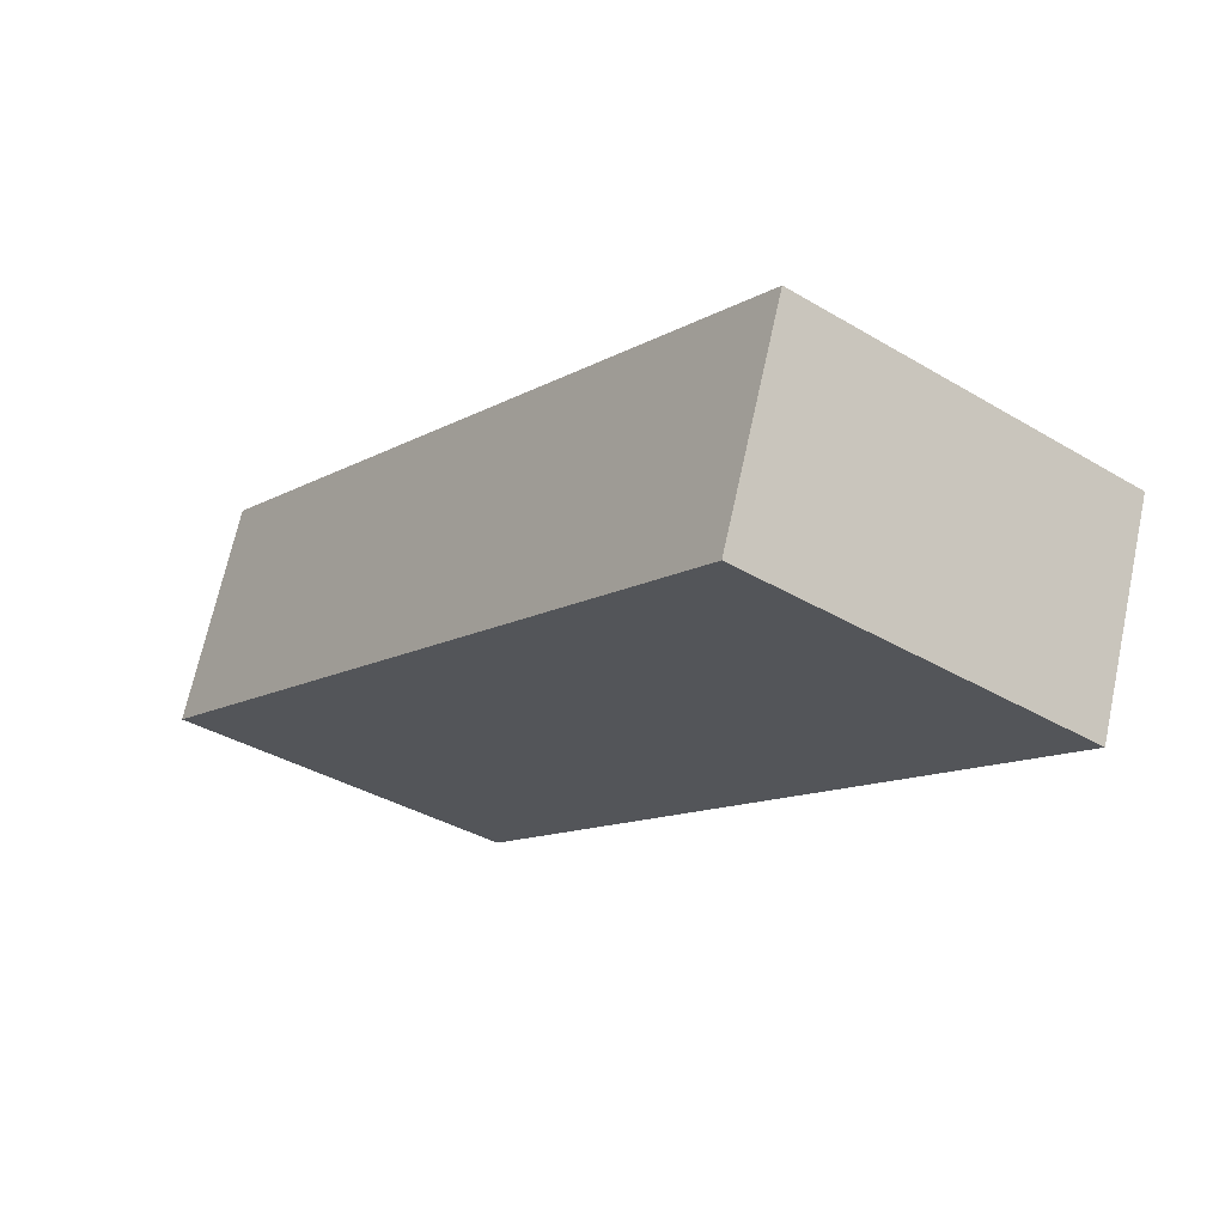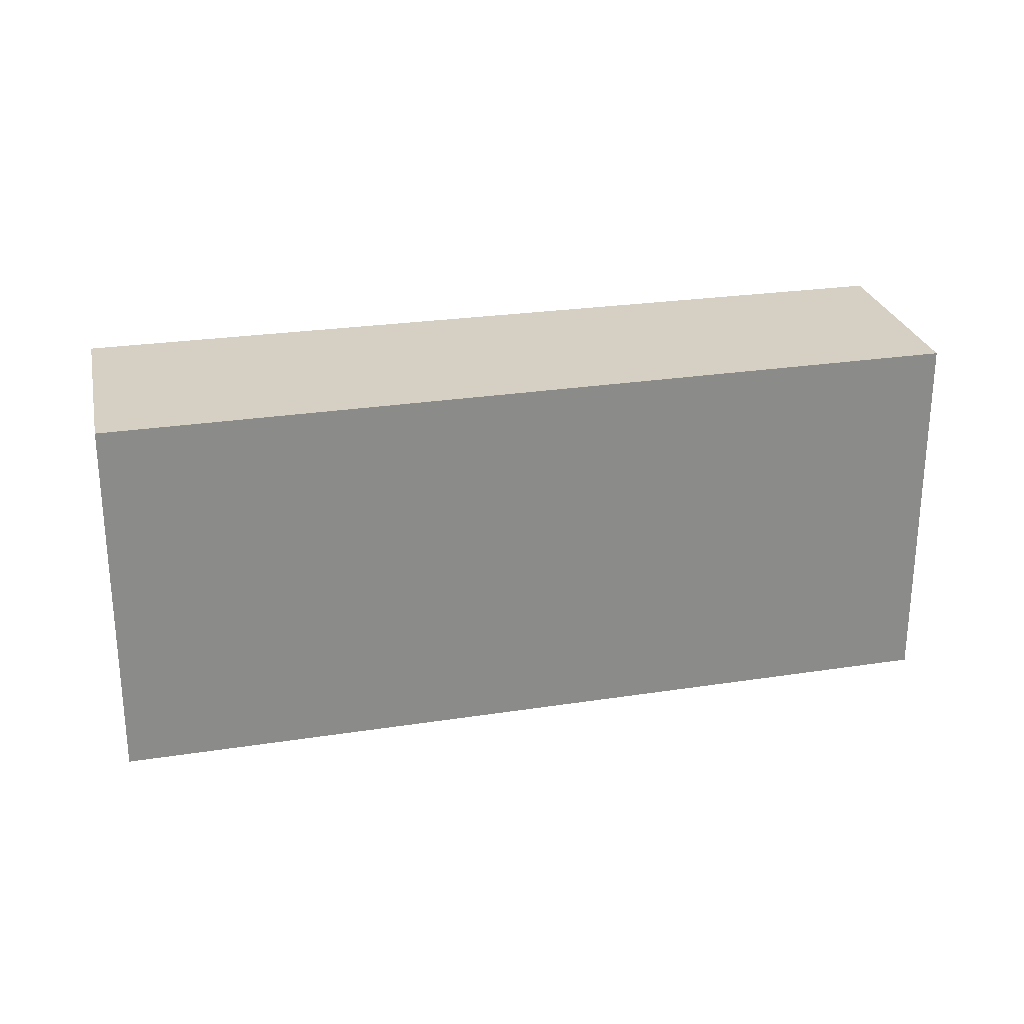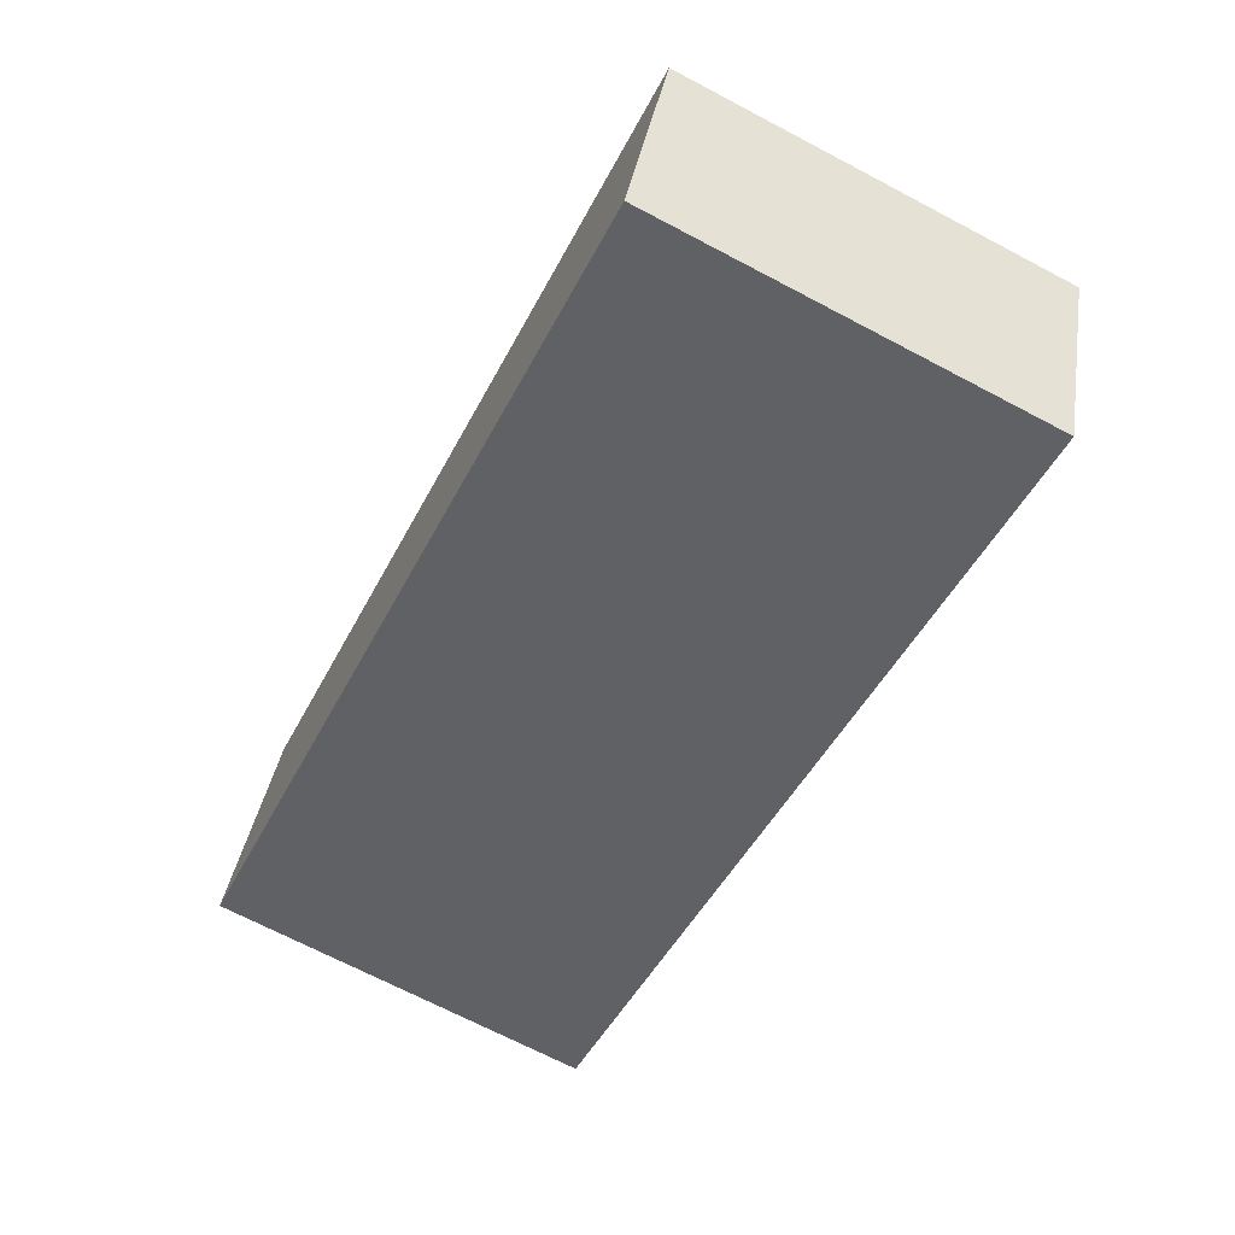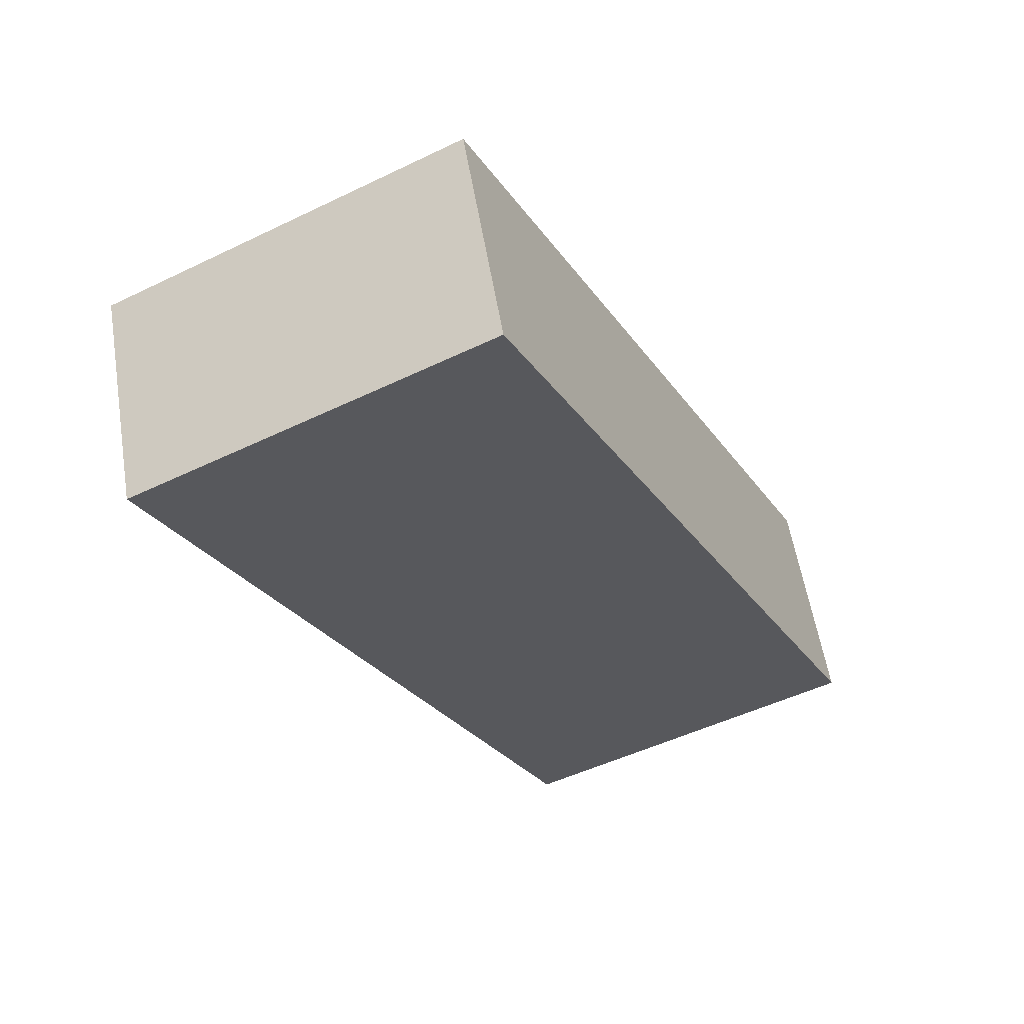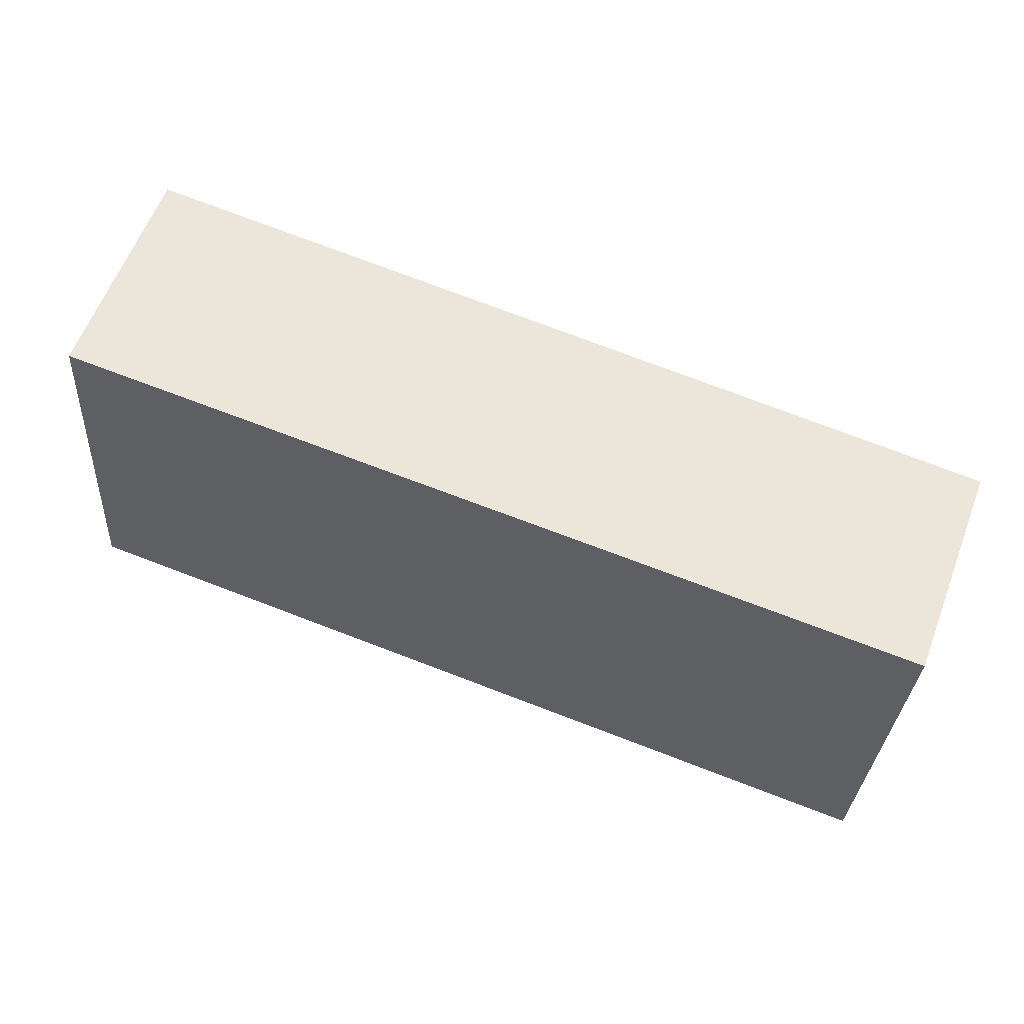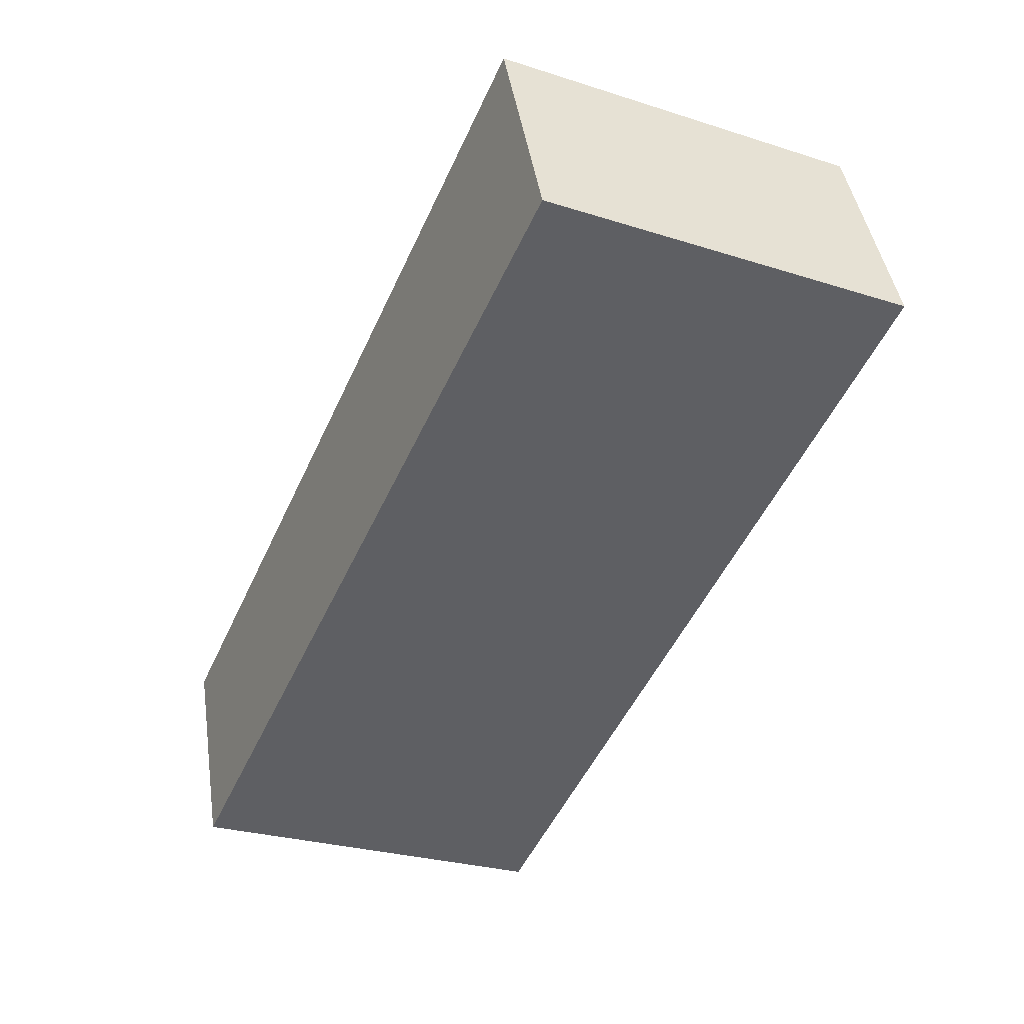
<metadata>
{"format":"obj","ext":"obj","renderer":"f3d","projection":"perspective","resolution":1024,"background":"white","views":[{"elev":-37.1,"azim":52.6,"up":"+Z"},{"elev":26.4,"azim":8.0,"up":"+Y"},{"elev":-69.9,"azim":62.3,"up":"+Z"},{"elev":-49.8,"azim":118.0,"up":"+Z"},{"elev":-30.7,"azim":-3.4,"up":"+Z"},{"elev":-27.4,"azim":-116.0,"up":"+Z"}]}
</metadata>
<code>
v  0 2.423 1.484e-16
v  5.734 2.423 -0.72
v  5.242 2.423 -2.02
v  0.497 2.423 1.372
v  5.242 1.237e-16 -2.02
v  0 0 0
v  0.497 -8.401e-17 1.372
v  5.734 4.409e-17 -0.72
g defaultobject
f 1 2 3
f 2 1 4
f 5 1 3
f 1 5 6
f 6 4 1
f 4 6 7
f 7 2 4
f 2 7 8
f 8 3 2
f 3 8 5
f 8 6 5
f 6 8 7

</code>
